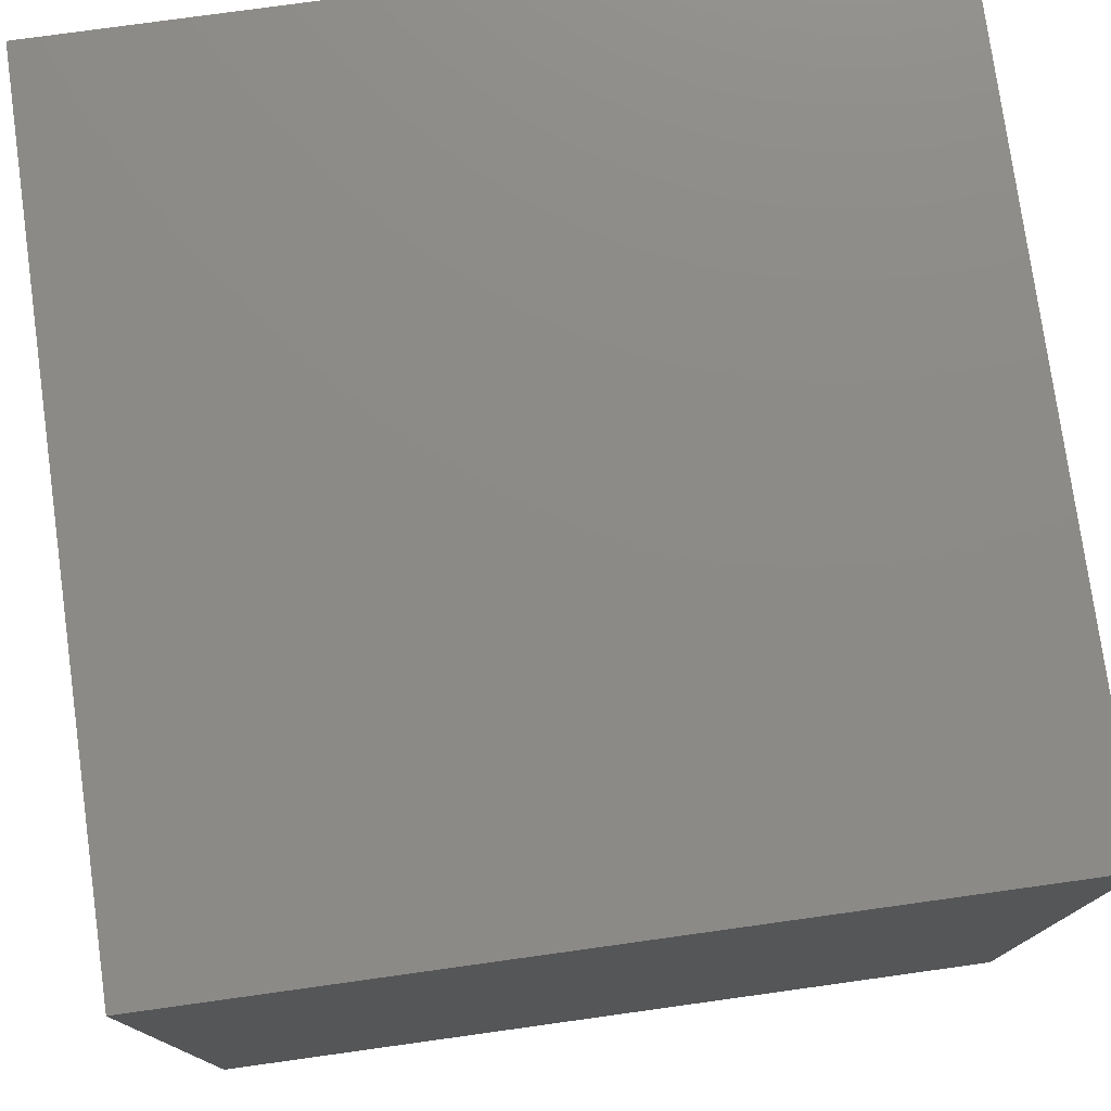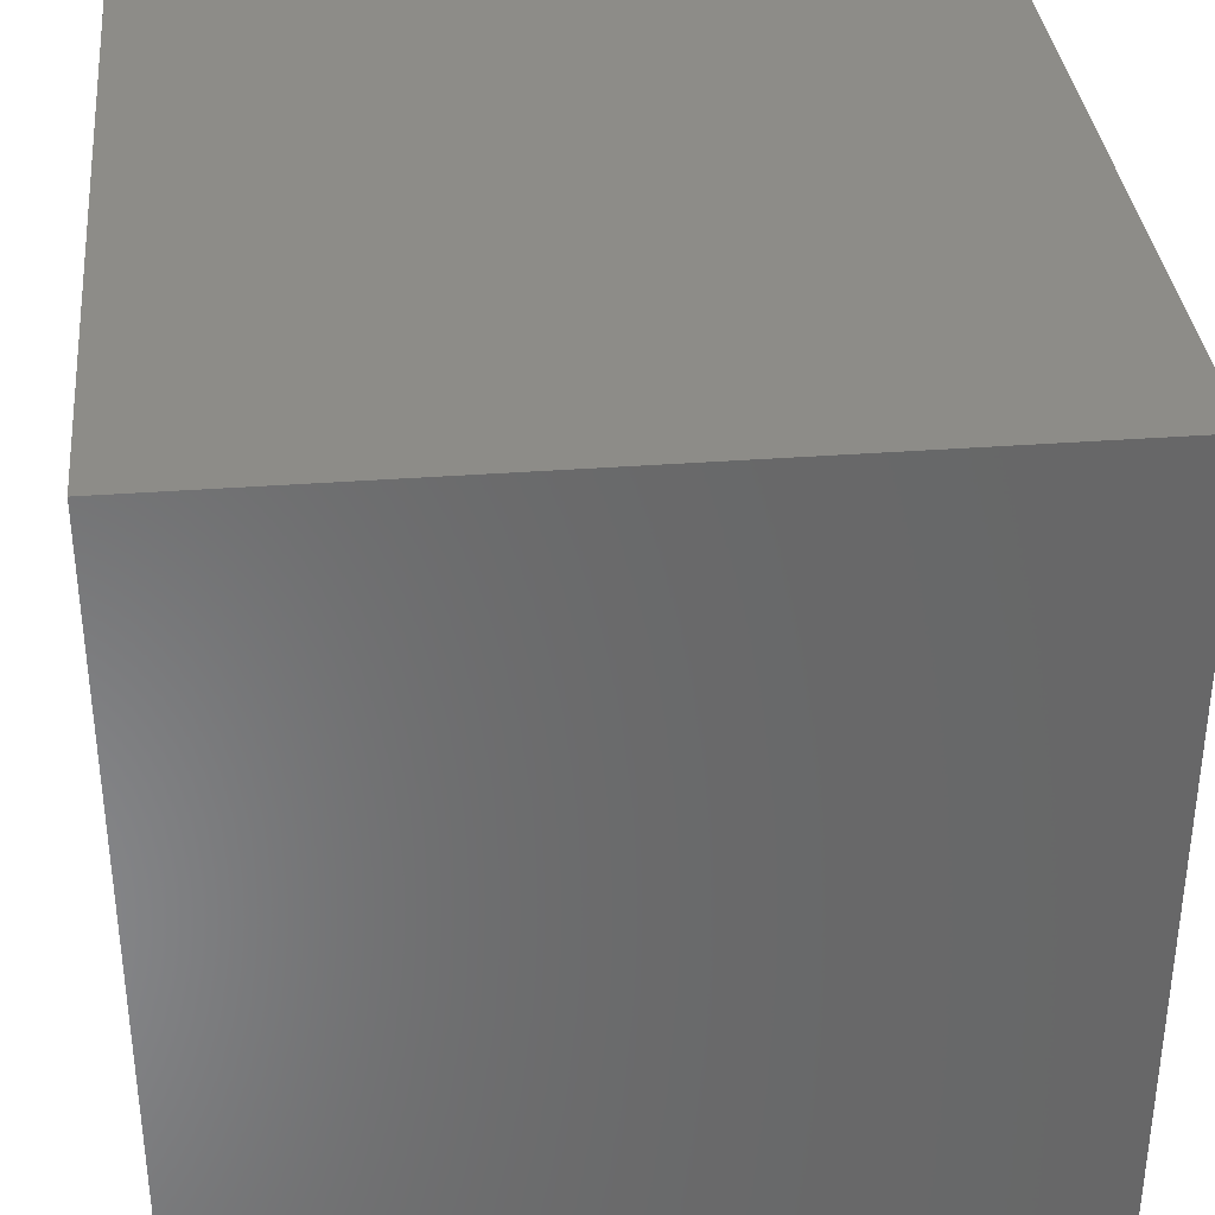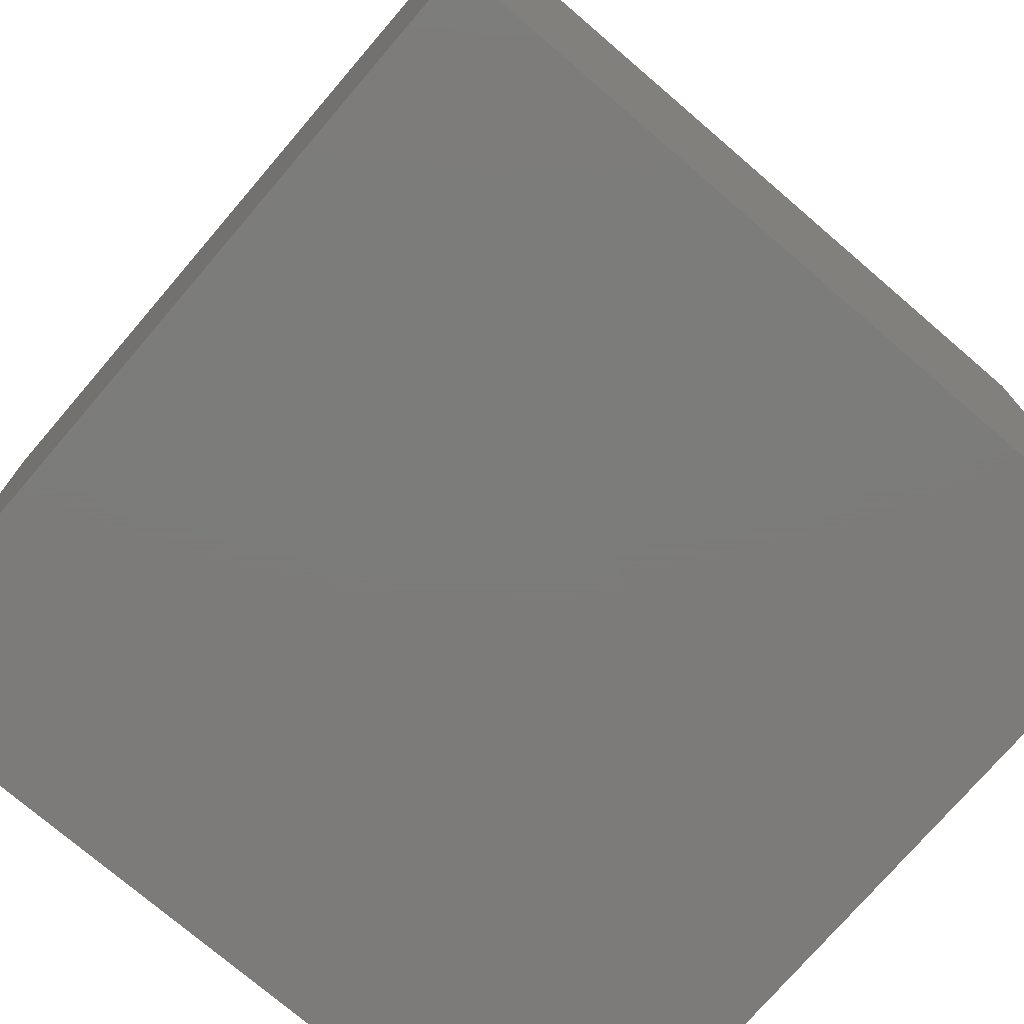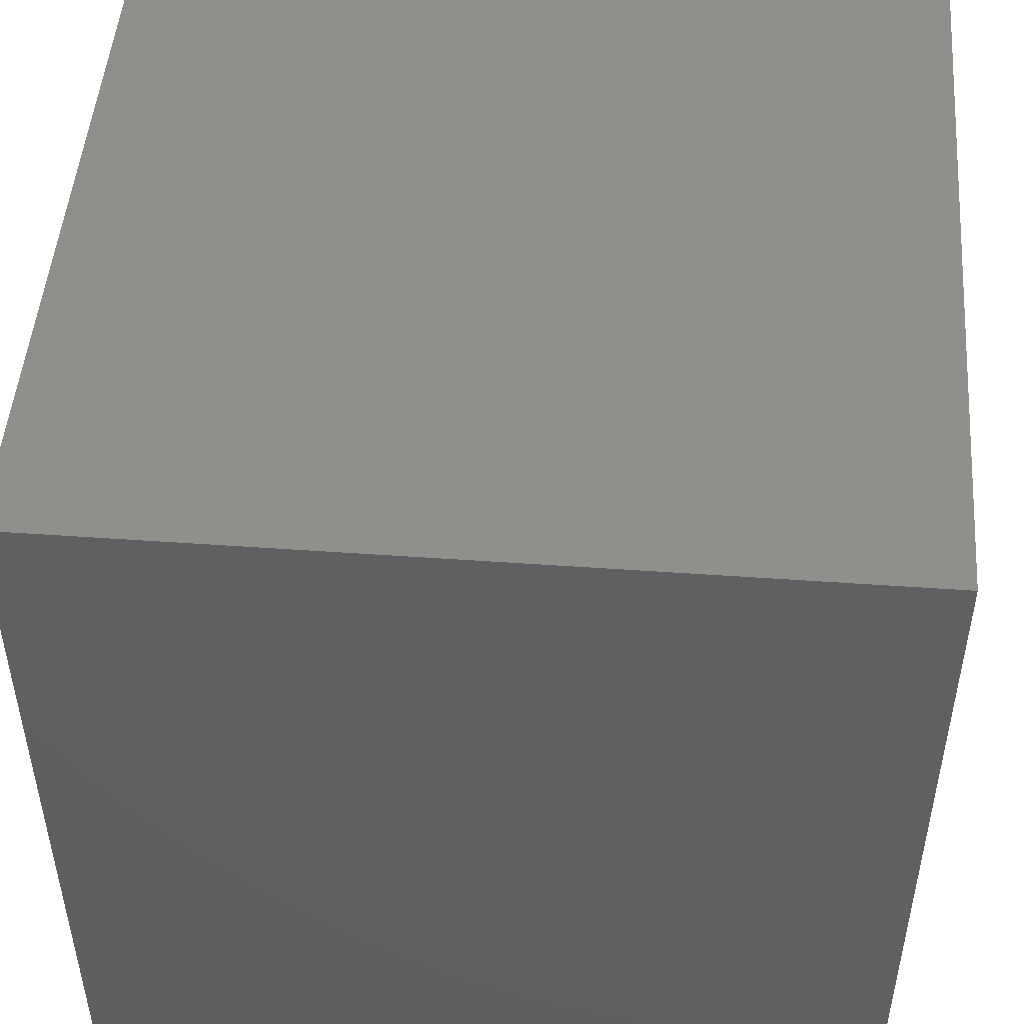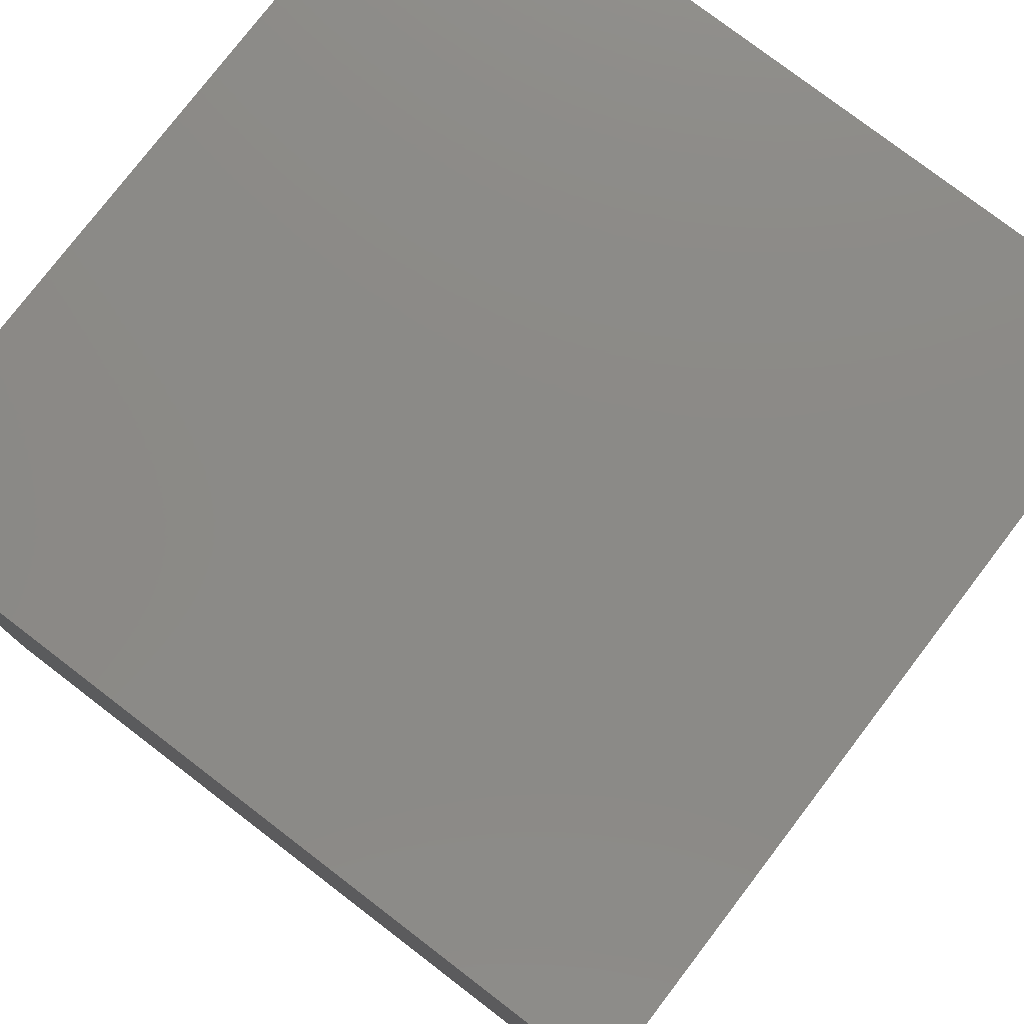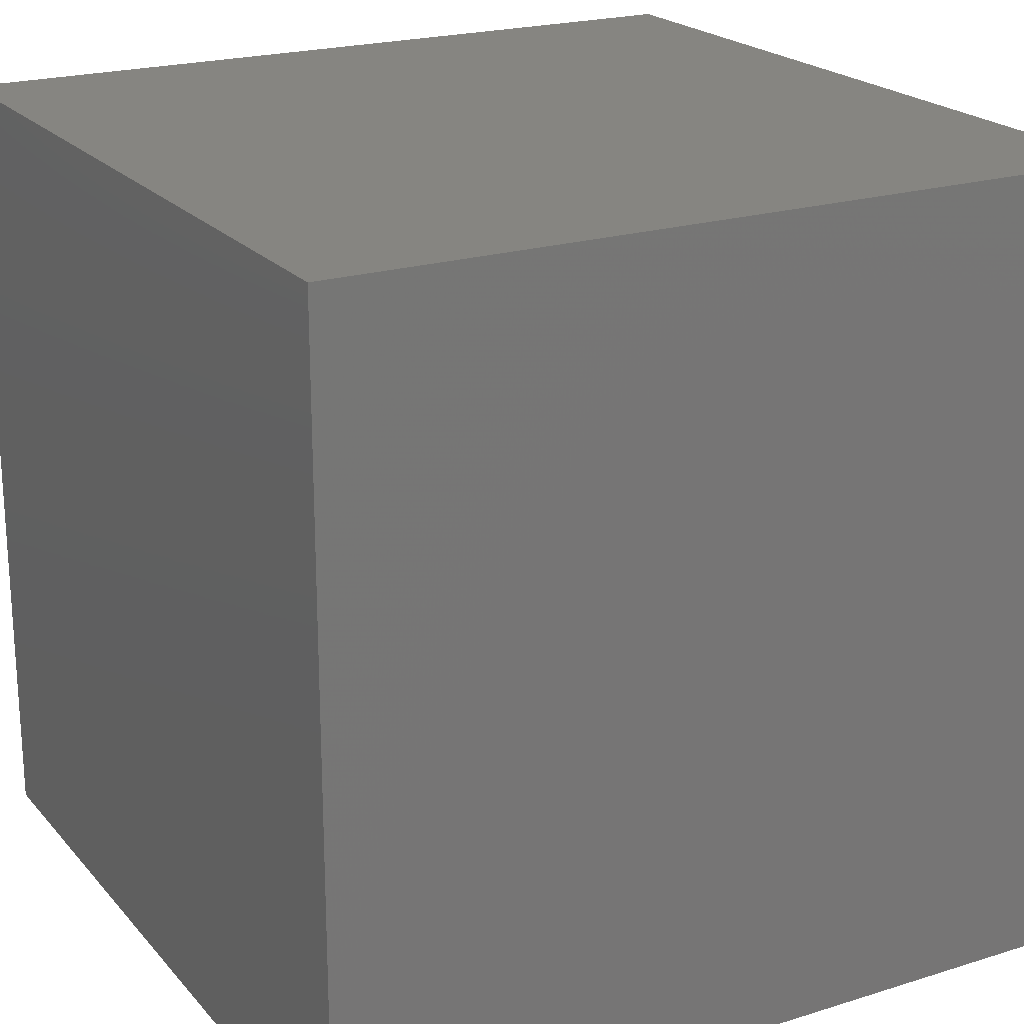
<metadata>
{"format":"stl","ext":"stl","renderer":"f3d","projection":"perspective","resolution":1024,"background":"white","views":[{"elev":77.0,"azim":82.1,"up":"+Z"},{"elev":35.3,"azim":-95.7,"up":"+Y"},{"elev":-75.1,"azim":49.4,"up":"+Y"},{"elev":49.0,"azim":-85.5,"up":"+Z"},{"elev":78.1,"azim":37.4,"up":"+Z"},{"elev":21.3,"azim":-119.0,"up":"+Y"}]}
</metadata>
<code>
# stl→obj: 8 verts, 12 faces
v 9 2 -3
v 8 2 -3
v 9 1 -3
v 8 1 -3
v 9 1 -4
v 8 1 -4
v 9 2 -4
v 8 2 -4
f 1 2 3
f 3 2 4
f 5 6 7
f 7 6 8
f 4 6 3
f 3 6 5
f 2 8 4
f 4 8 6
f 1 7 2
f 2 7 8
f 3 5 1
f 1 5 7

</code>
